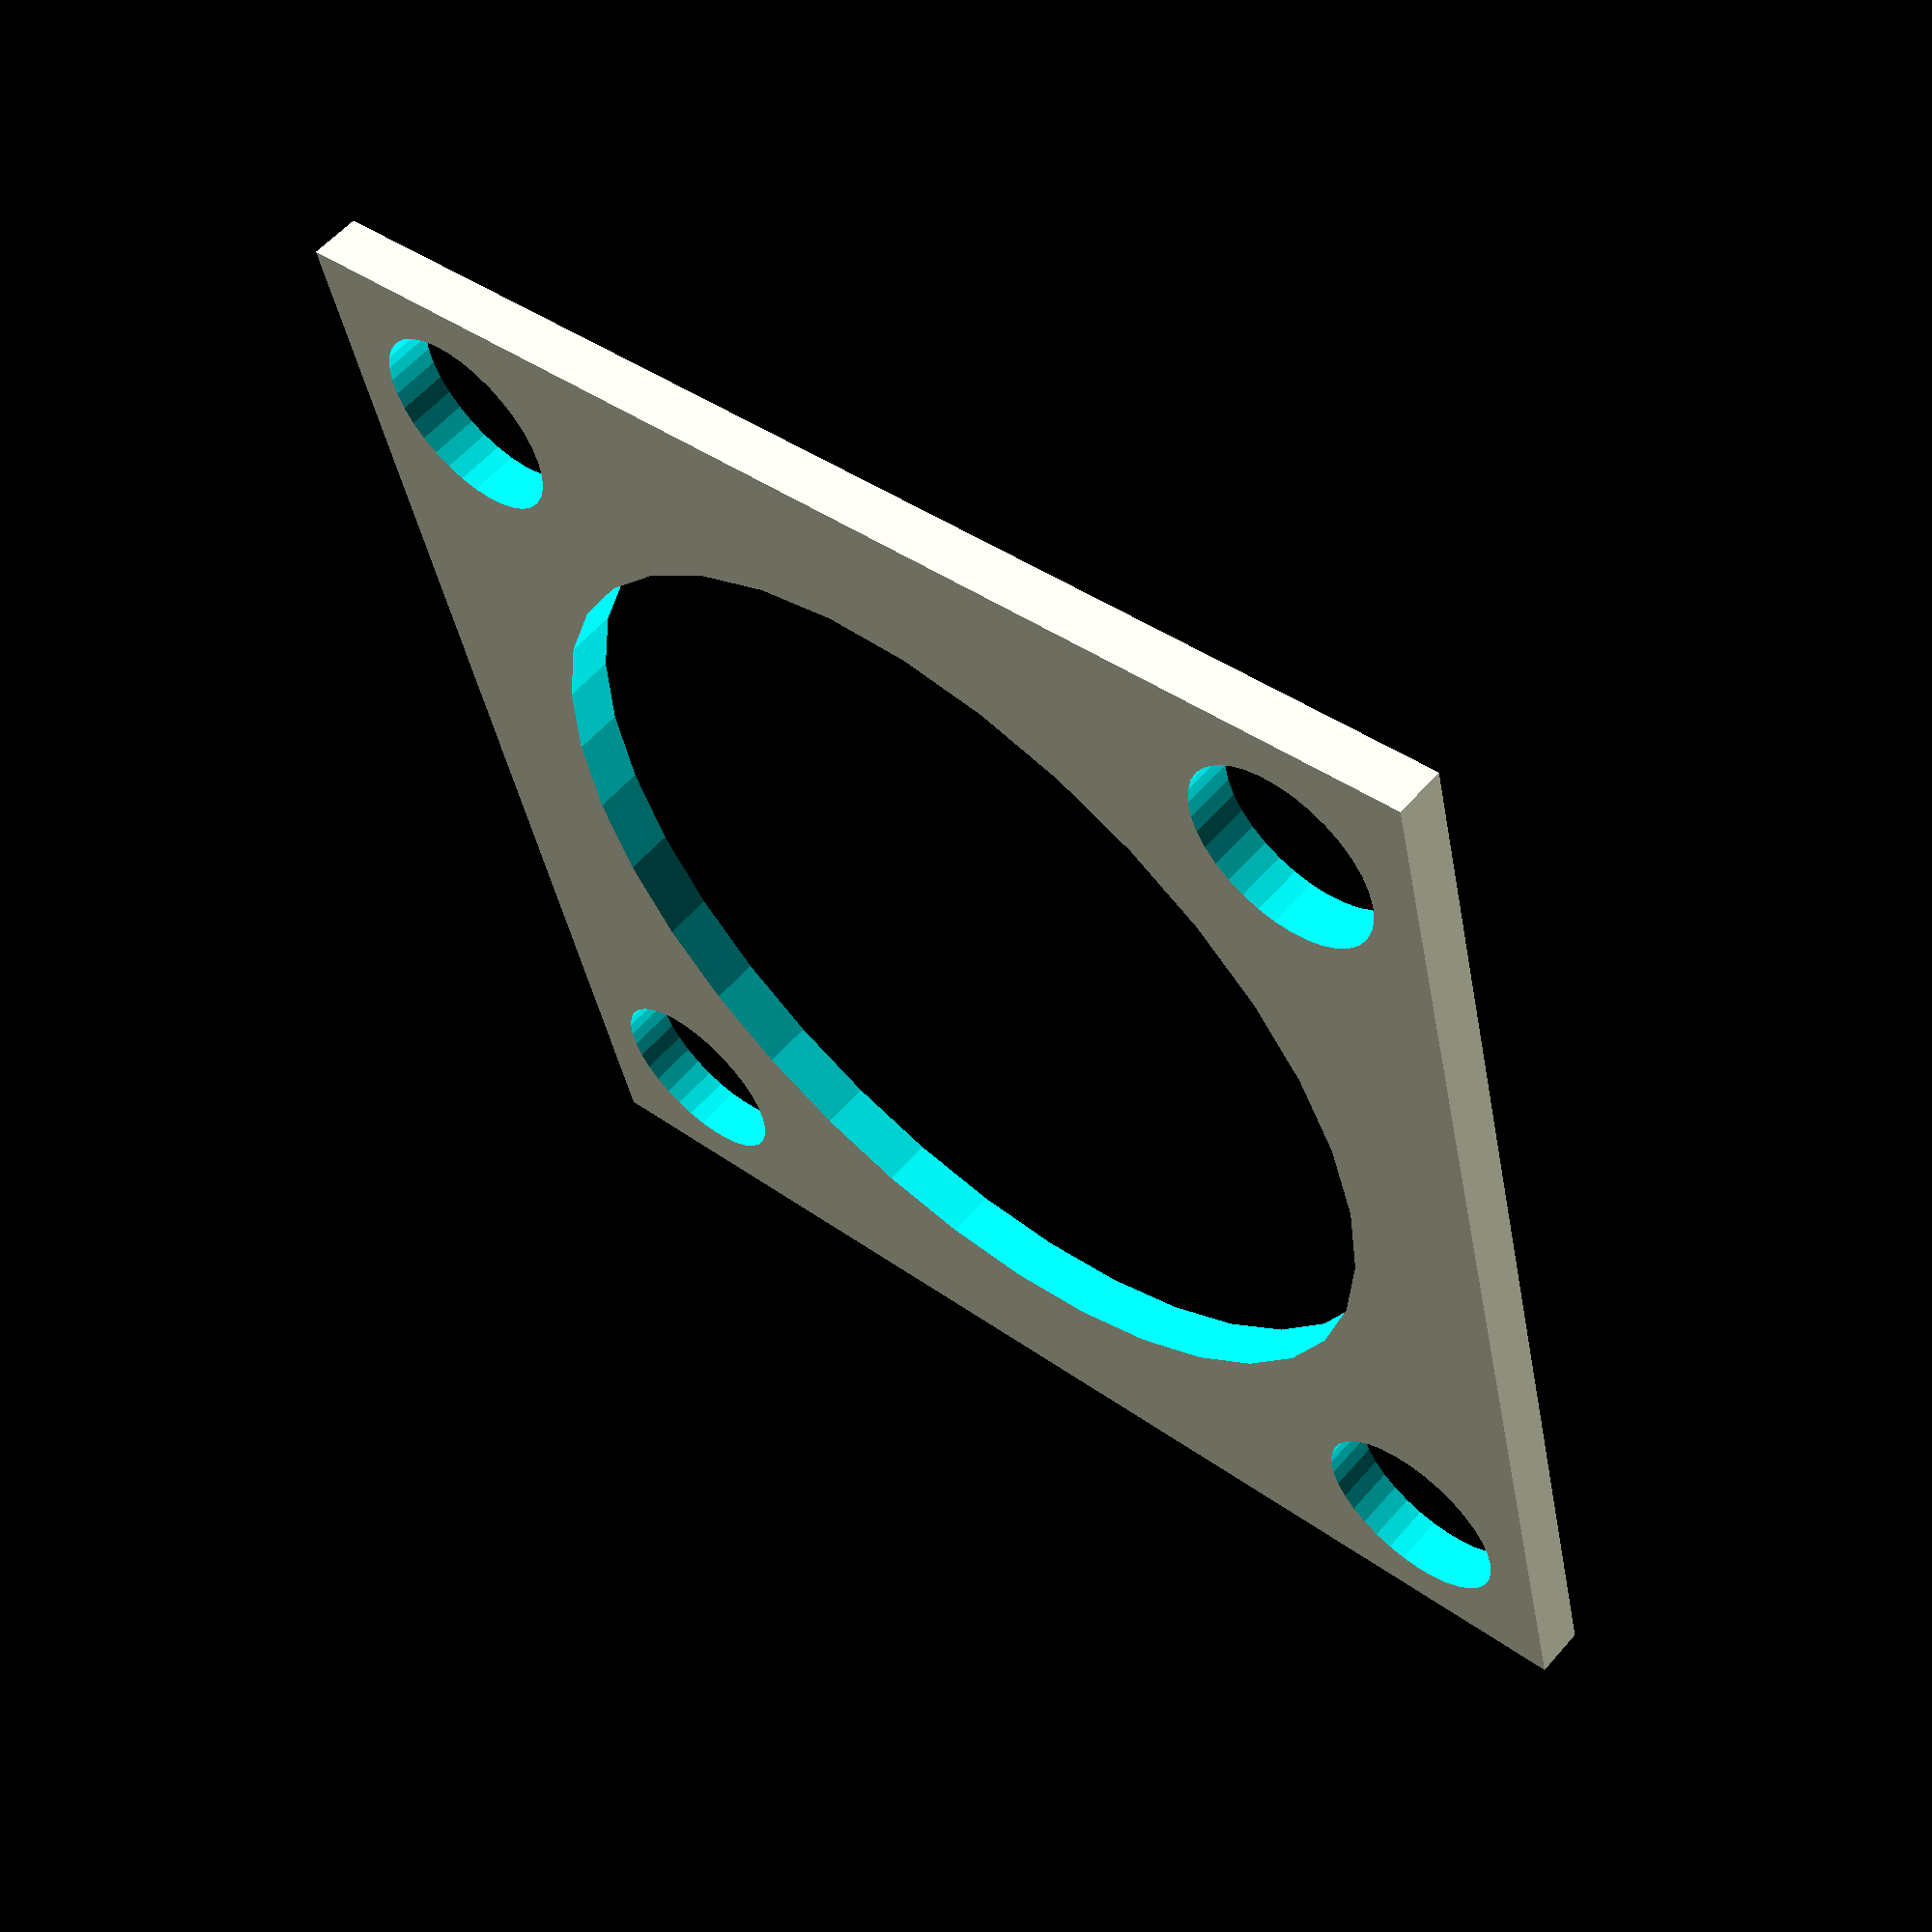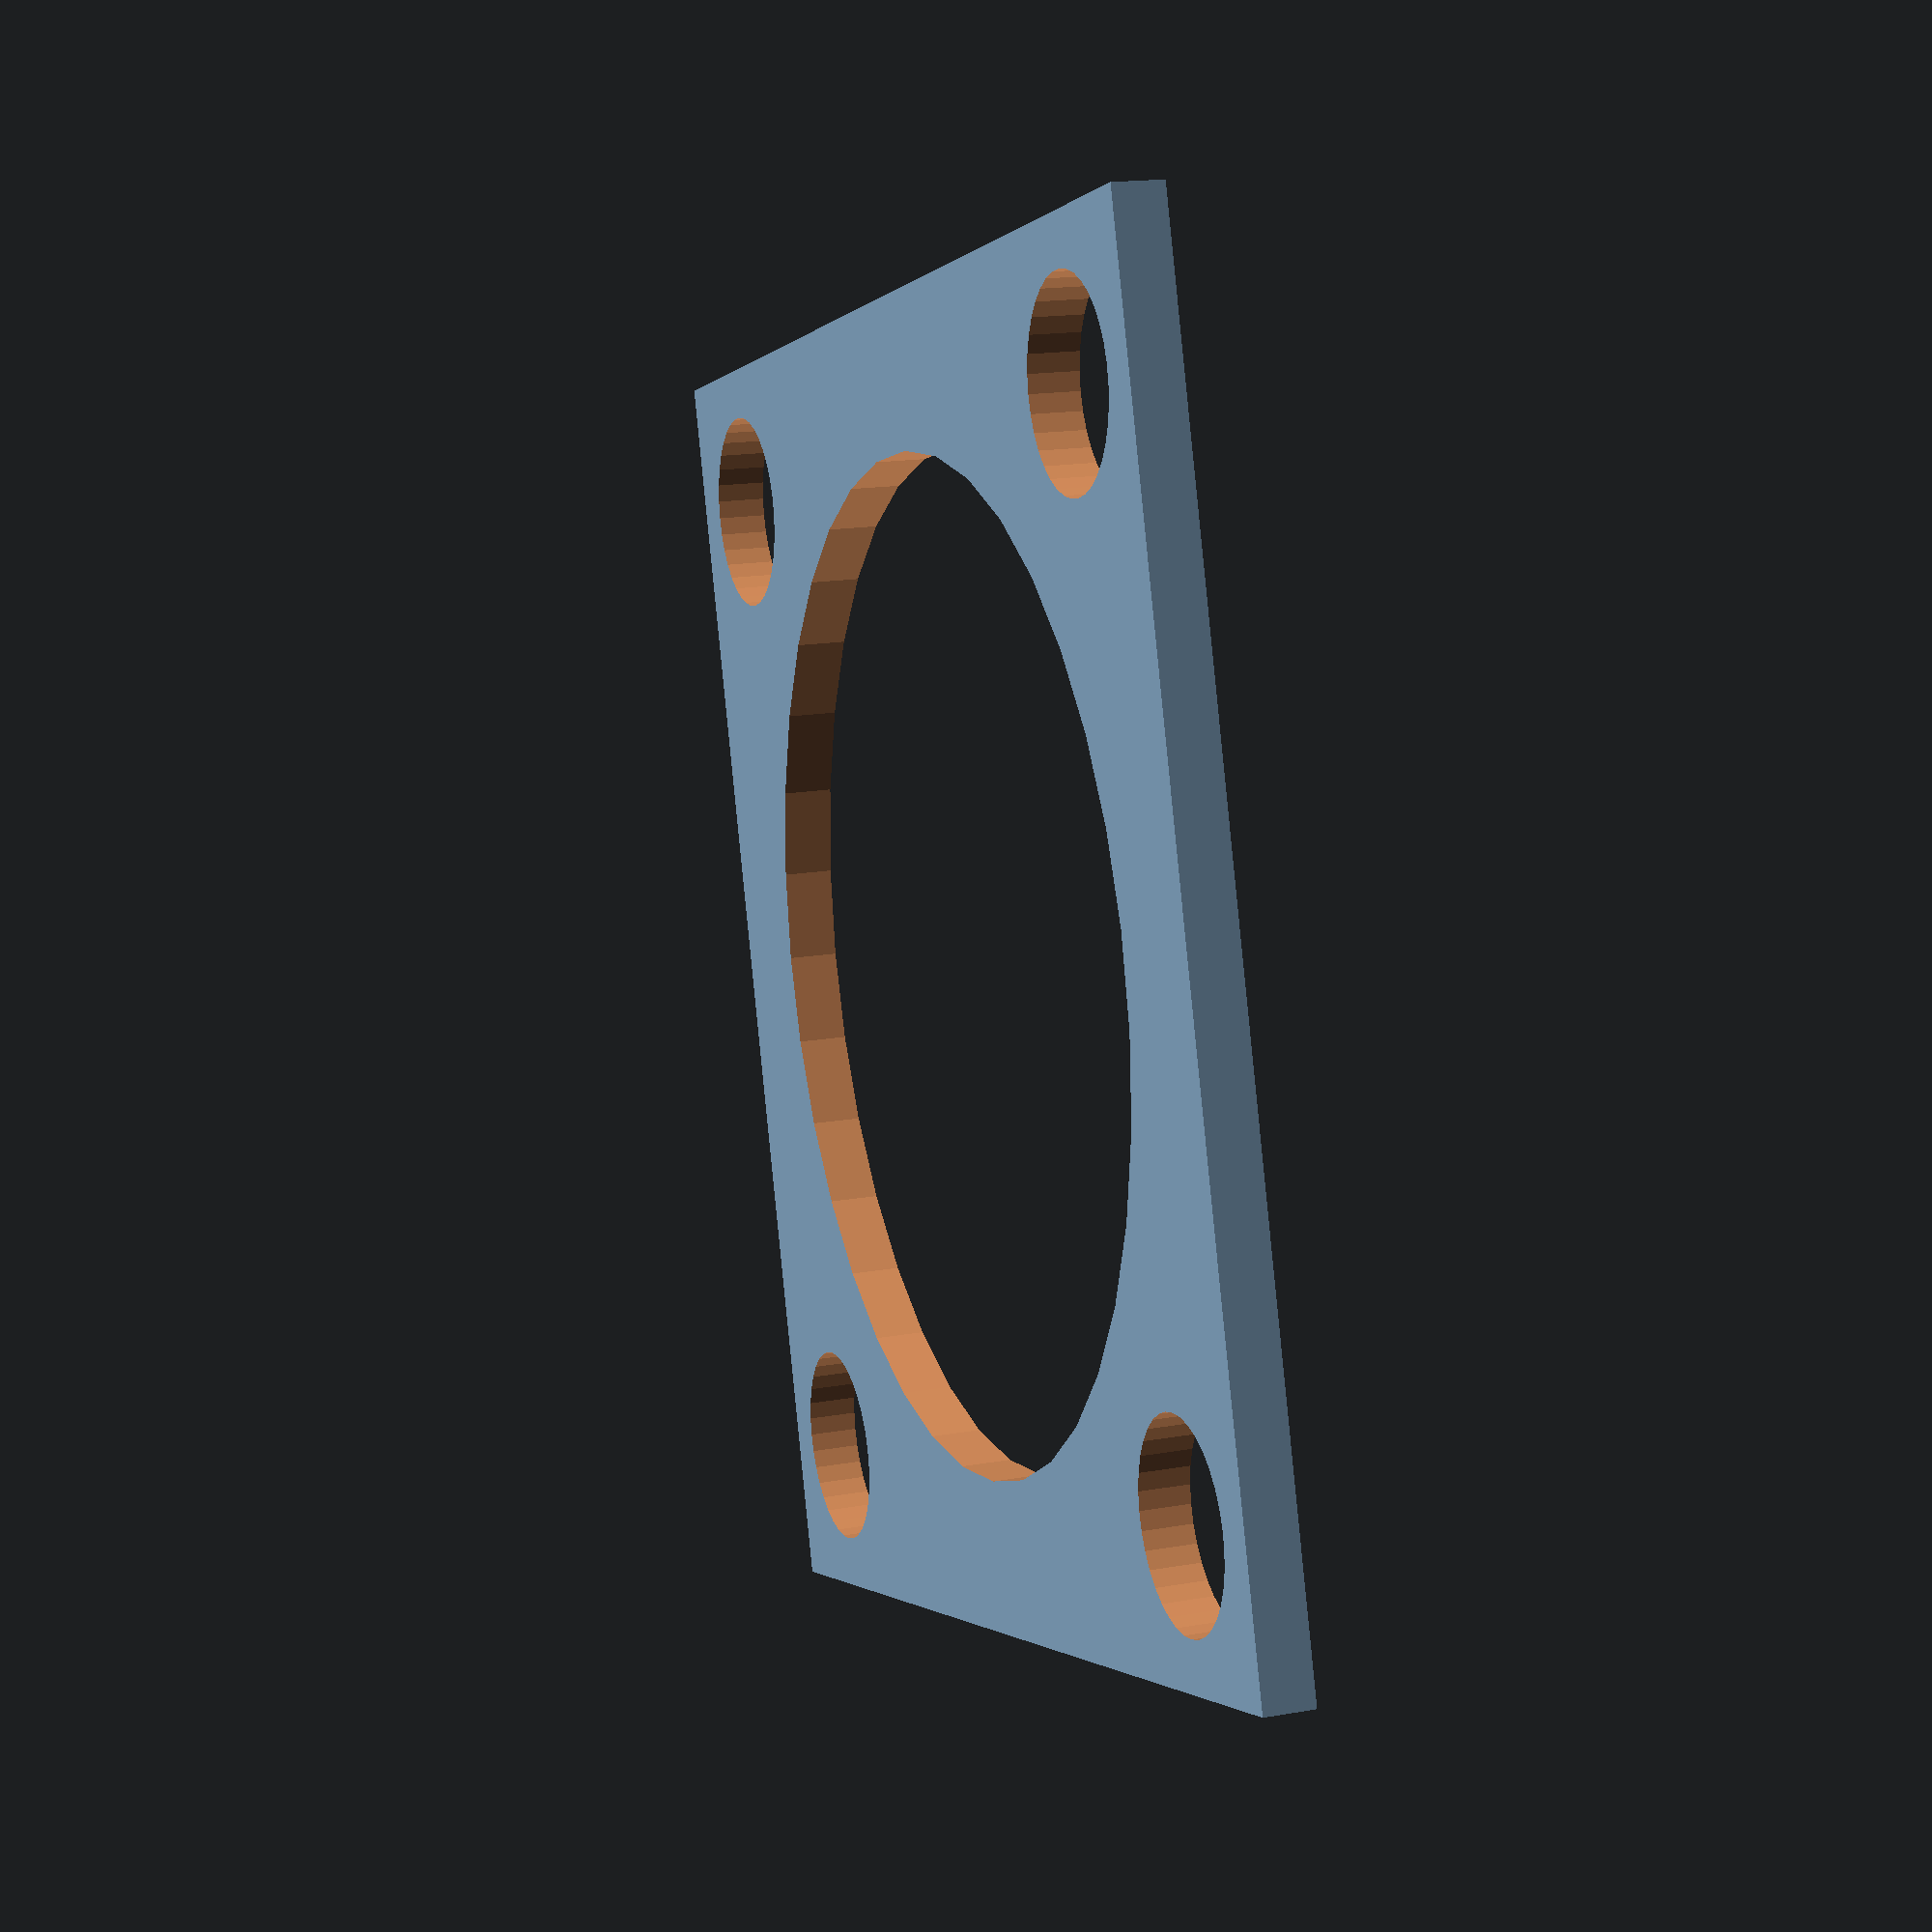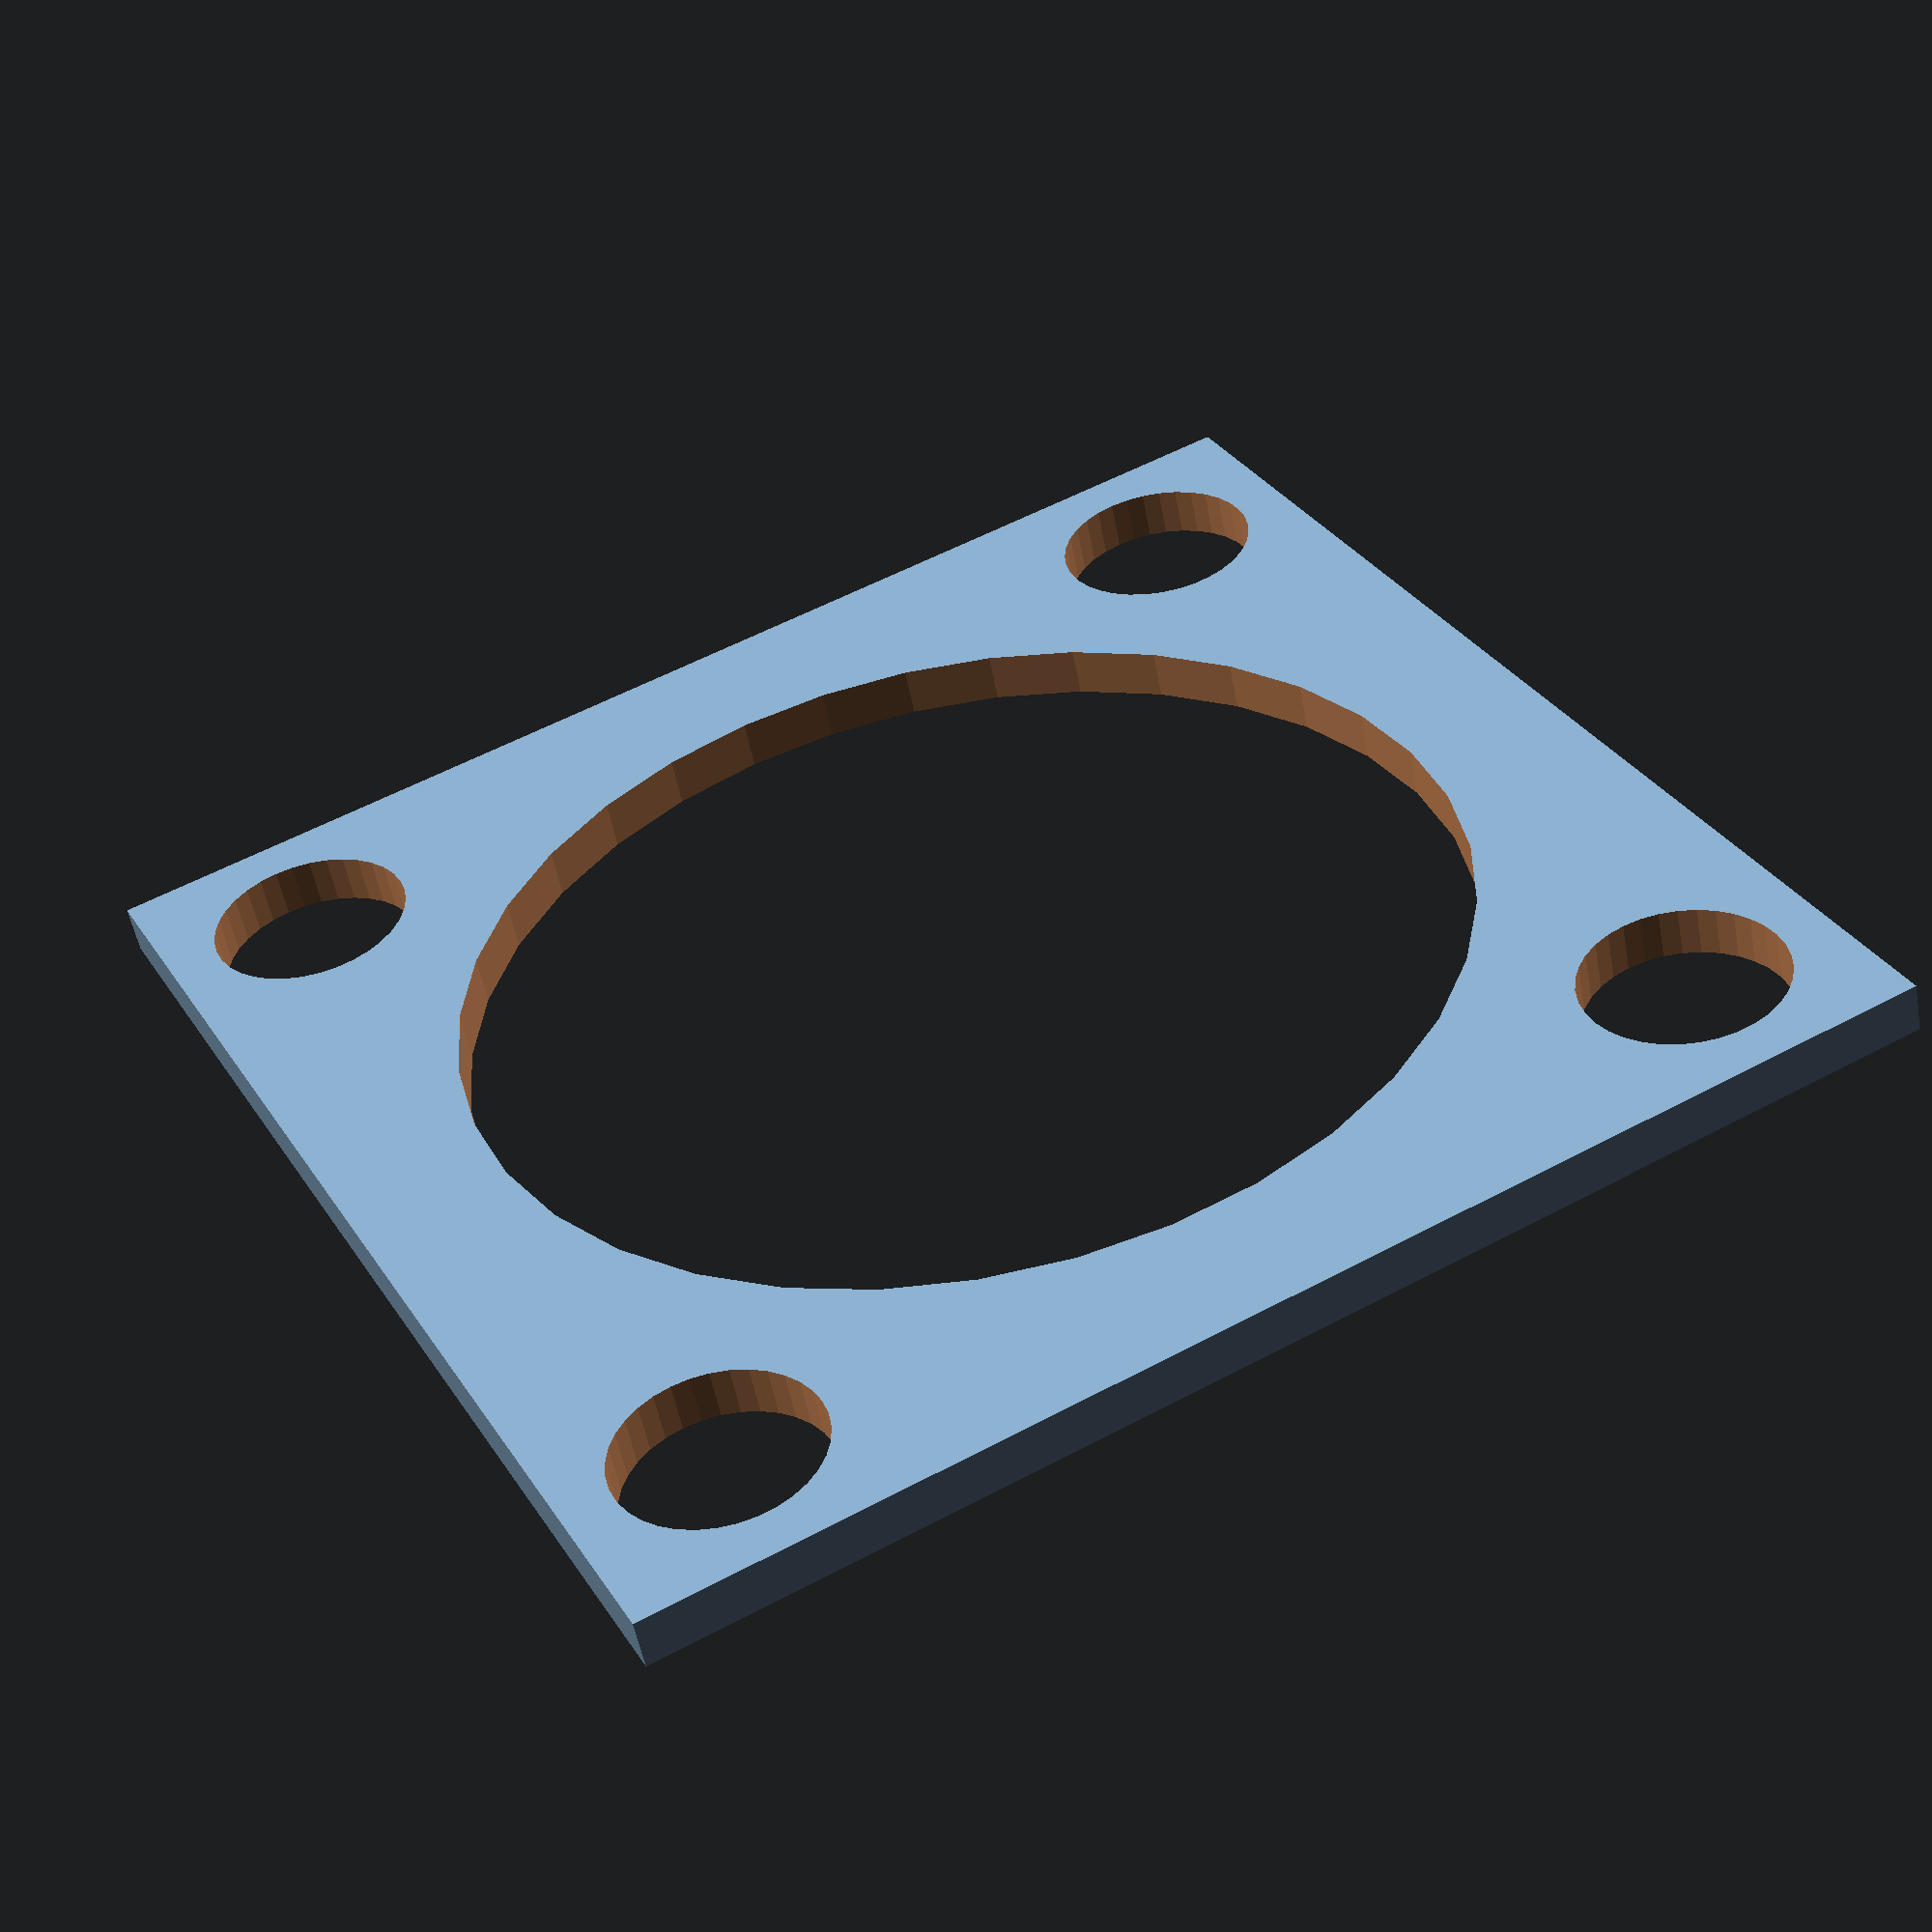
<openscad>
$fn=35;
SPKR_DIAM=10;

difference() {
    cube([SPKR_DIAM+3, SPKR_DIAM+3, 0.5], center=true);
    cylinder(h=1.1, r=SPKR_DIAM/2, center=true); // main speaker hole
    
    for(x= [-1, 1]) {
        for(y= [-1, 1]) {
            translate([5*x, 5*y, 0])
            cylinder(h=1.1, r=1, center=true);
        }
    }
}
</openscad>
<views>
elev=301.2 azim=193.6 roll=220.8 proj=p view=wireframe
elev=343.3 azim=72.9 roll=70.3 proj=p view=wireframe
elev=233.2 azim=117.5 roll=349.5 proj=p view=solid
</views>
